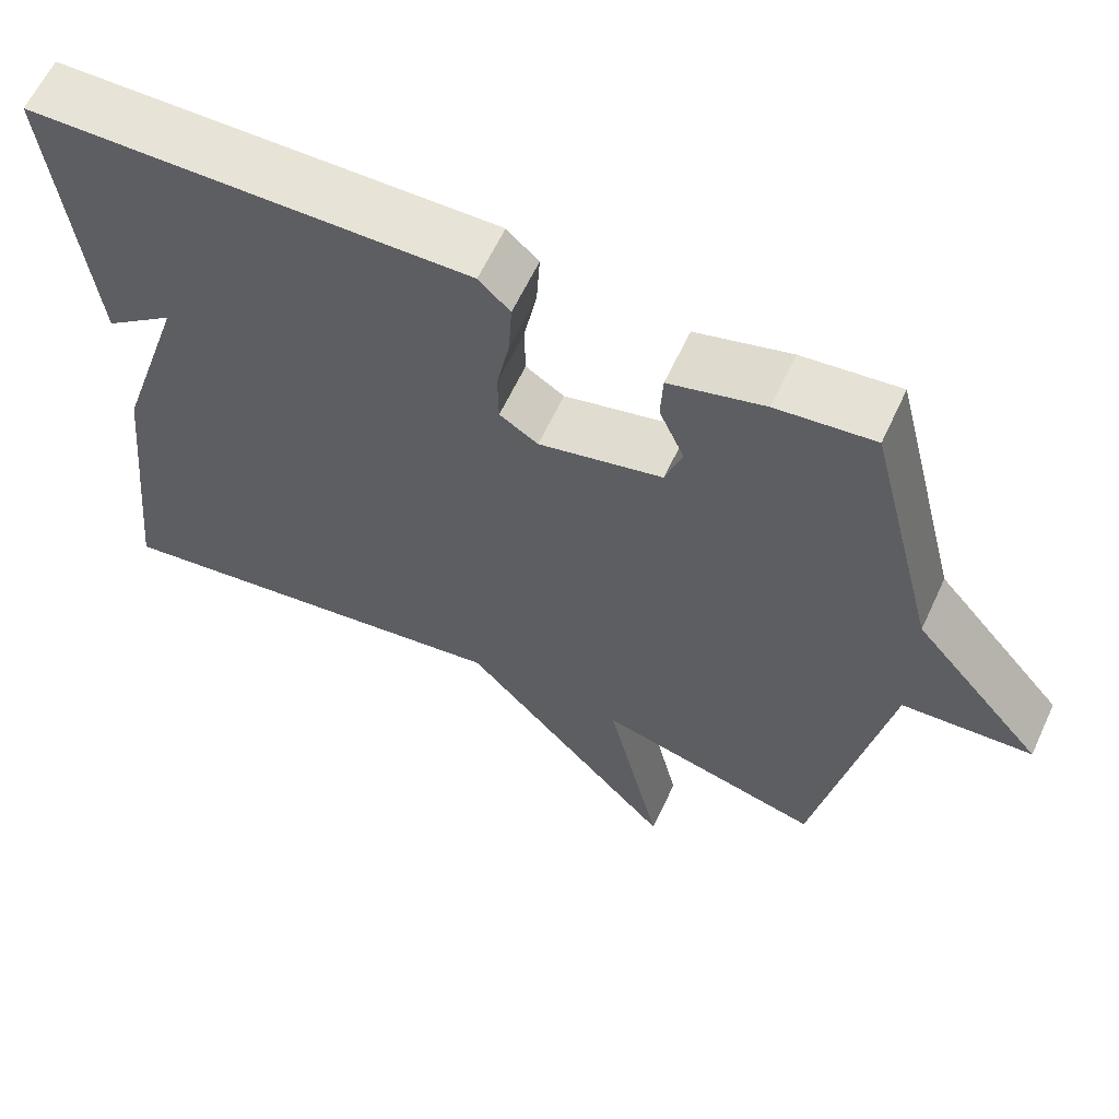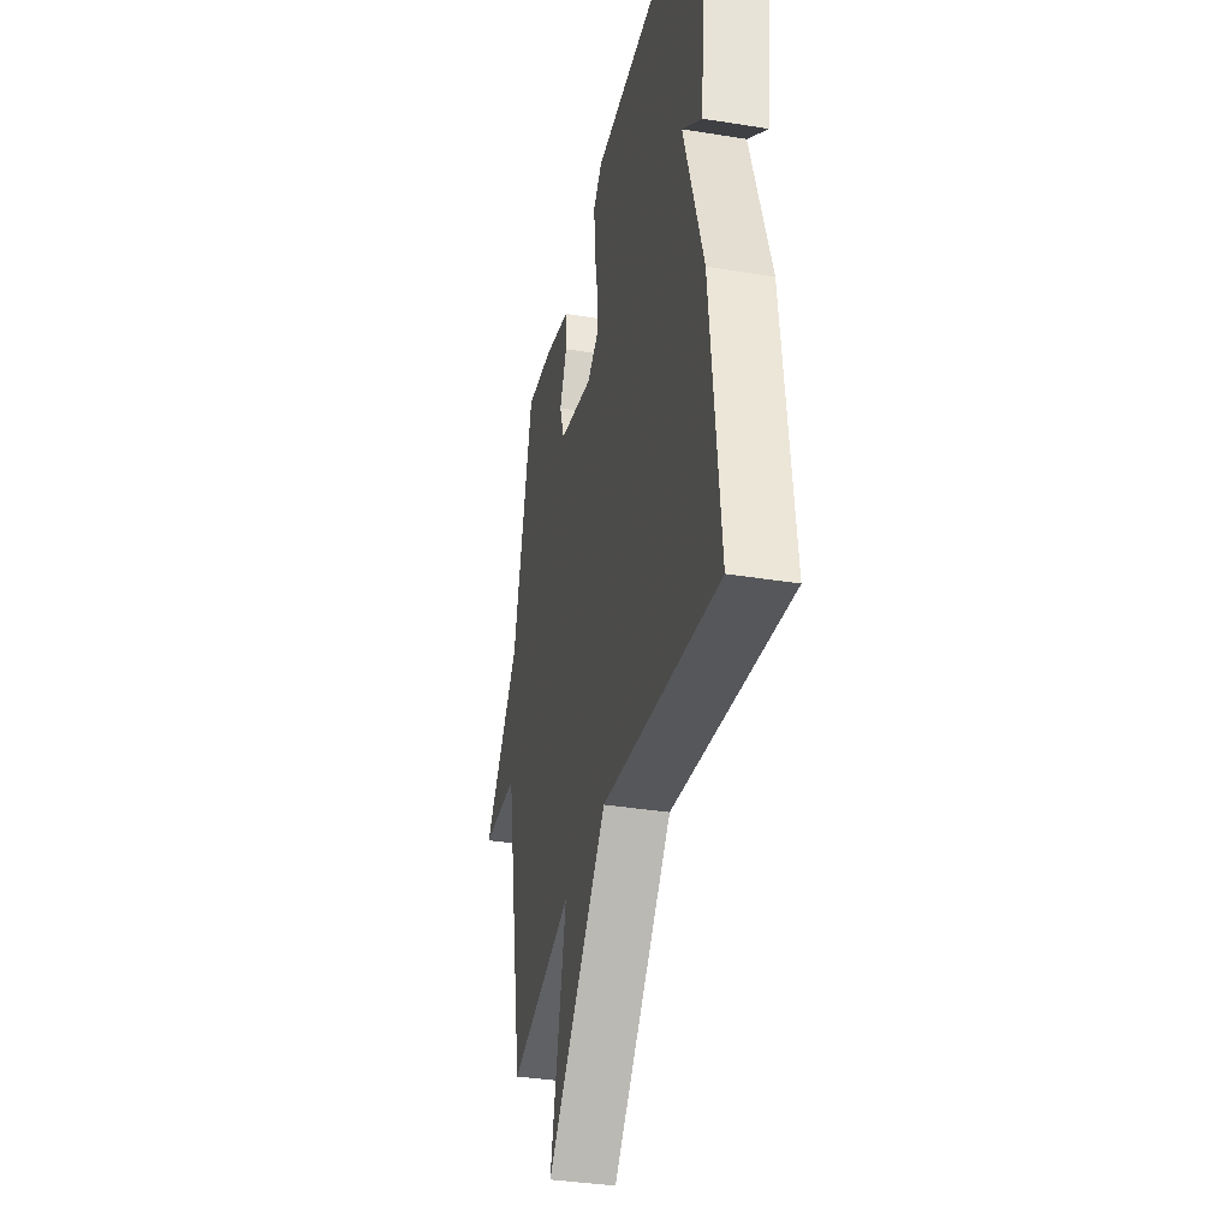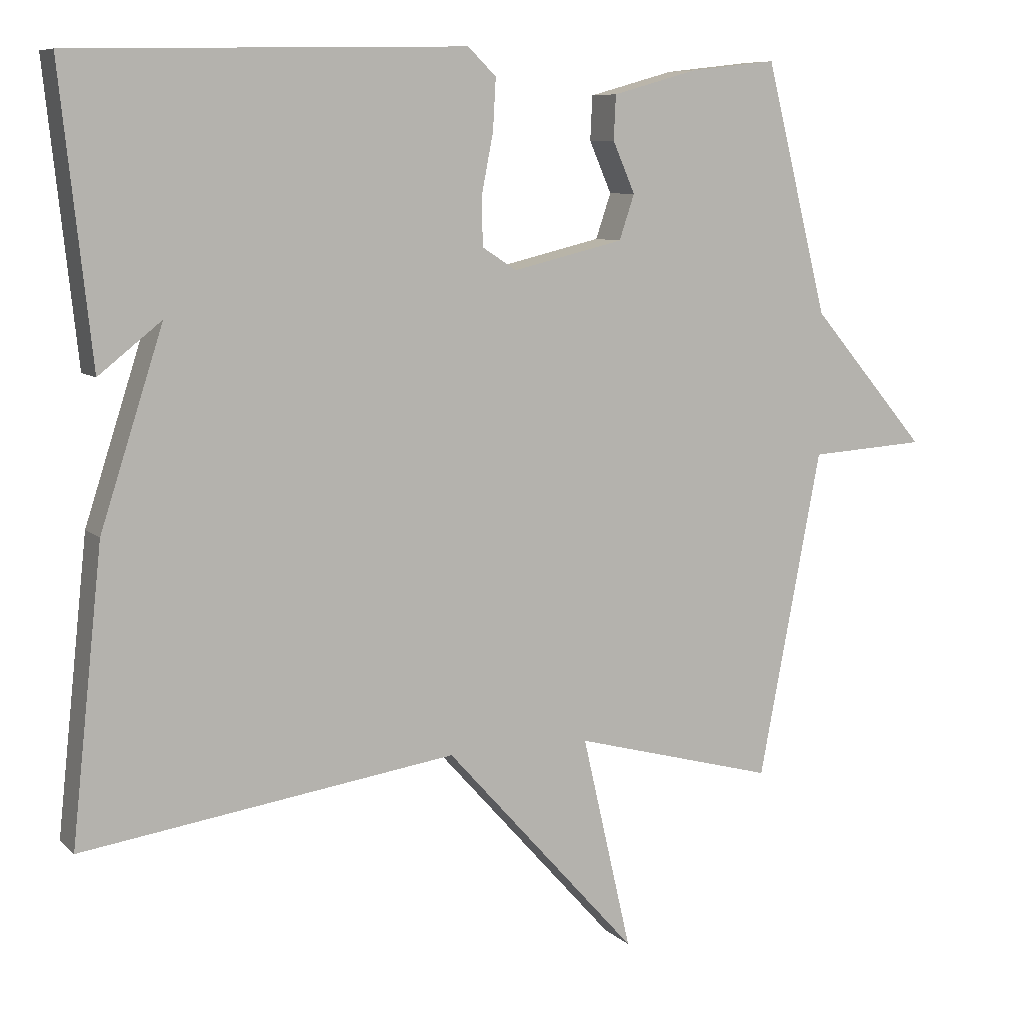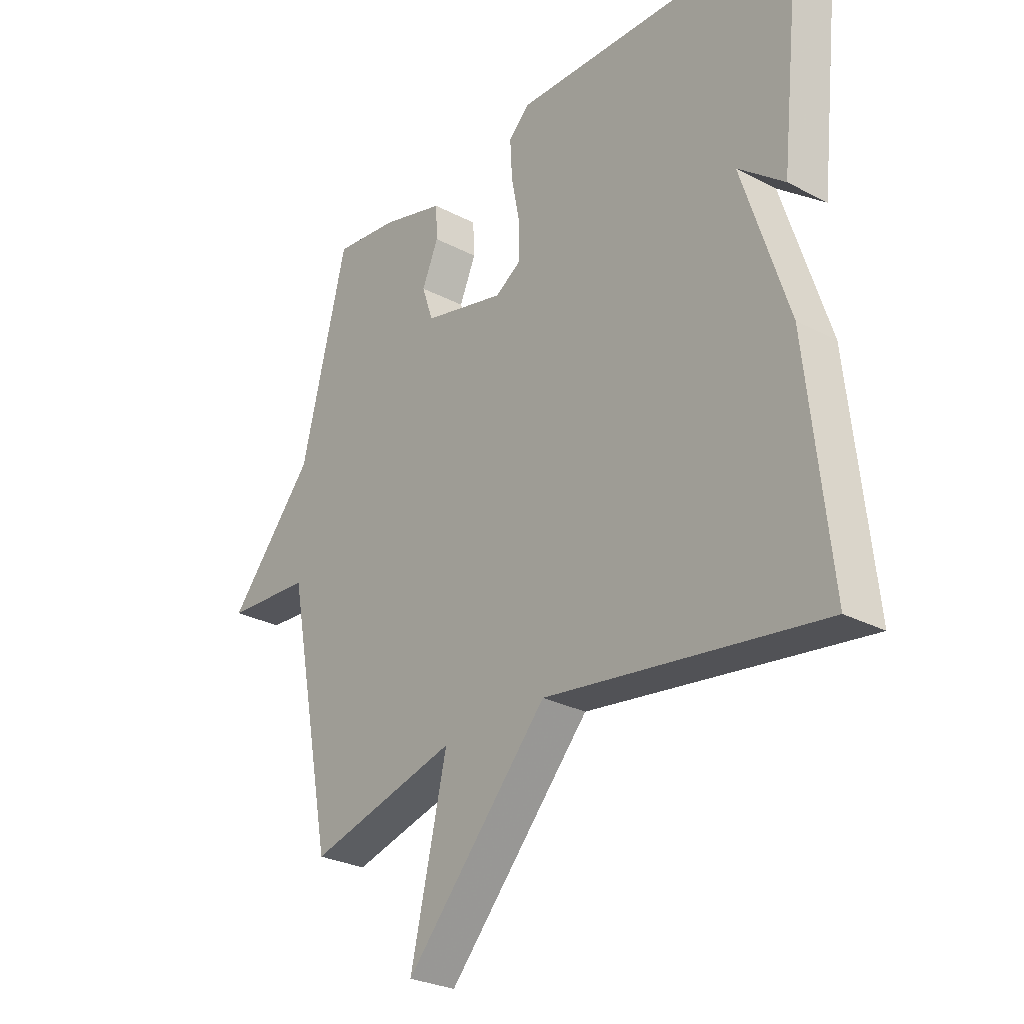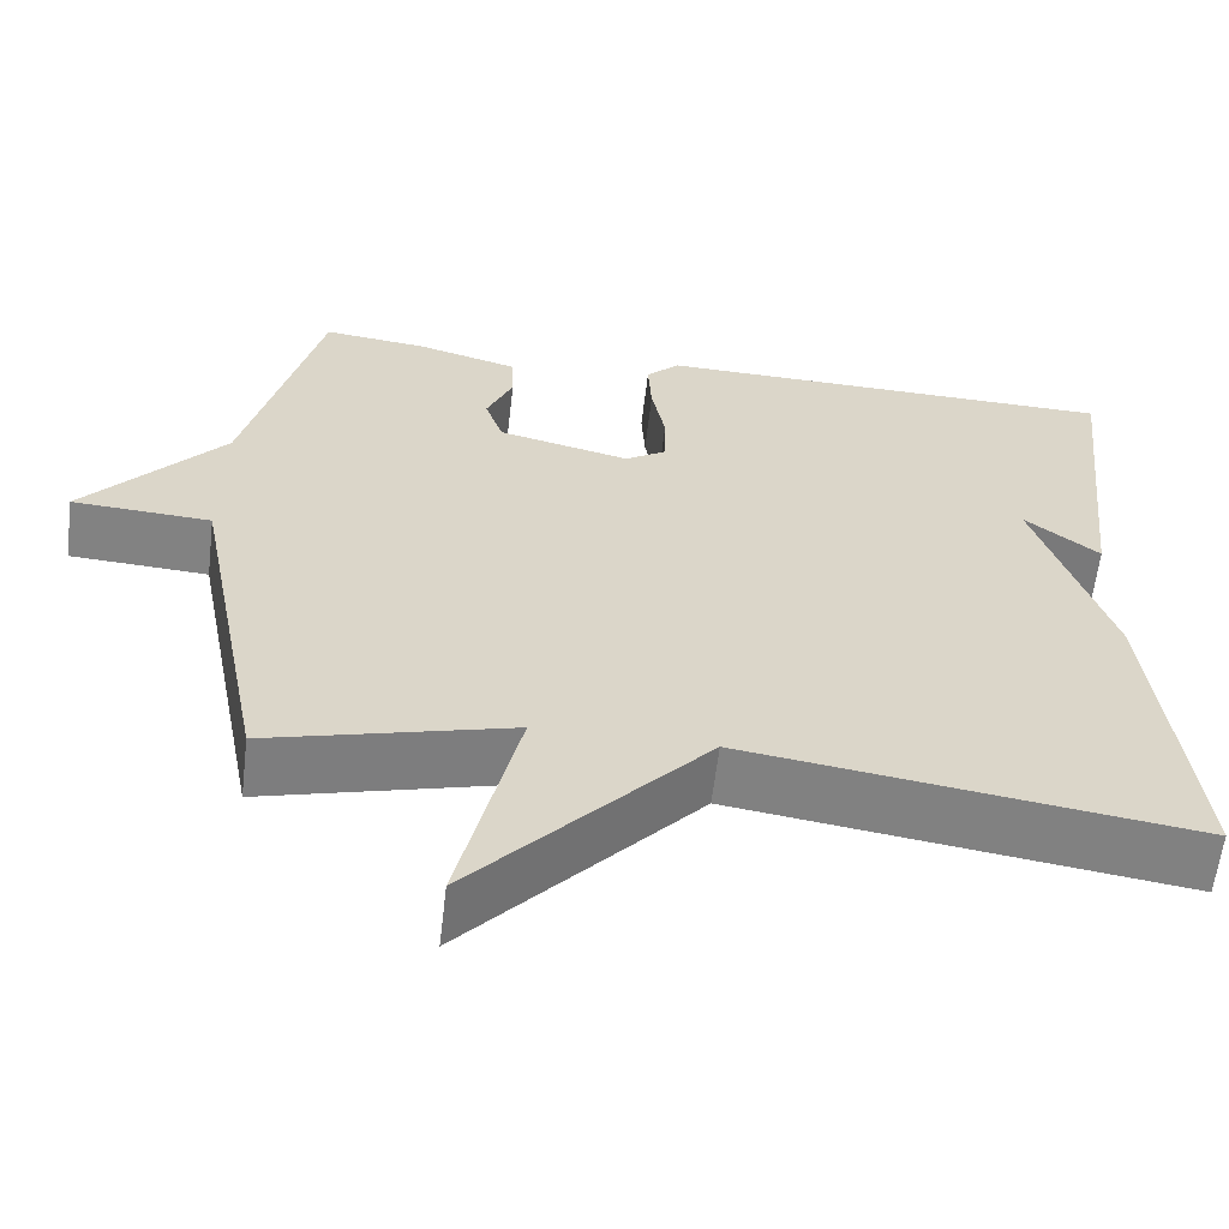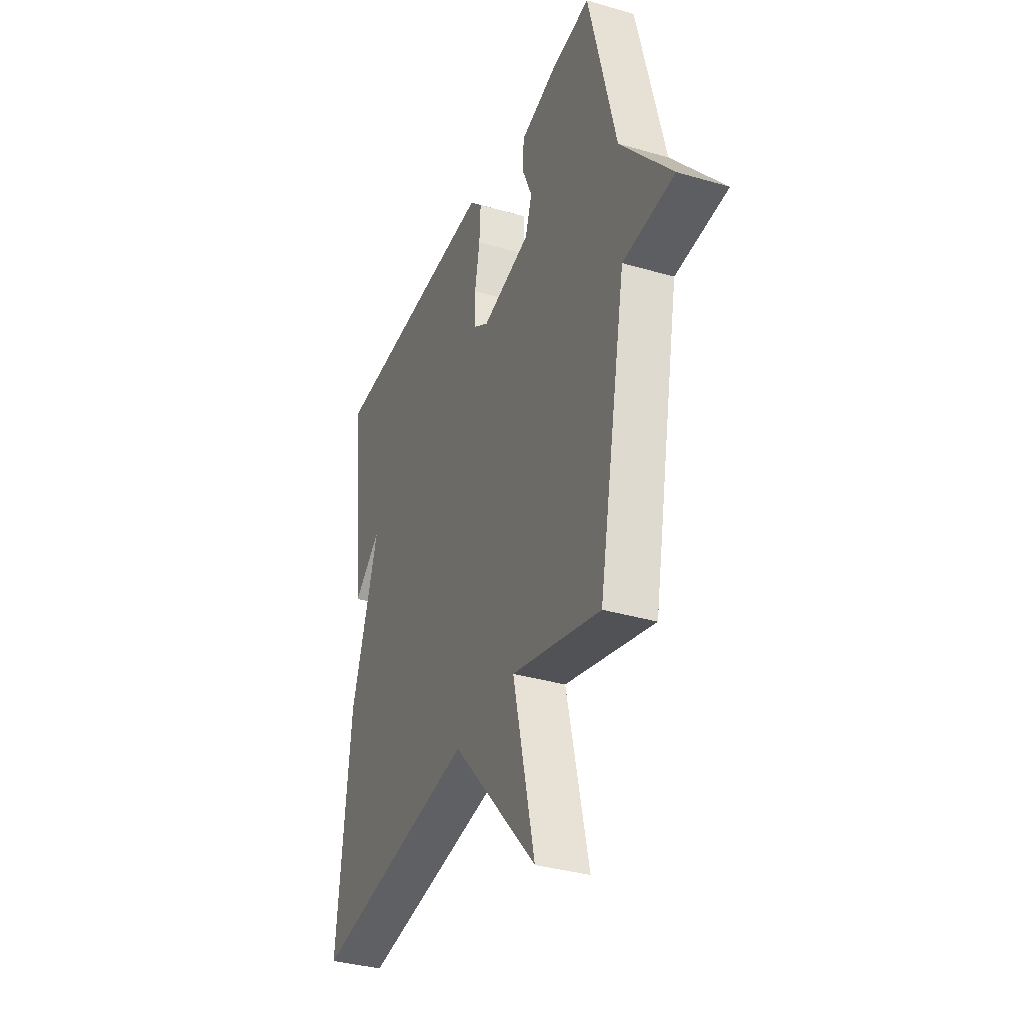
<metadata>
{"format":"obj","ext":"obj","renderer":"f3d","projection":"perspective","resolution":1024,"background":"white","views":[{"elev":61.9,"azim":-155.1,"up":"+Z"},{"elev":-35.4,"azim":77.9,"up":"+Z"},{"elev":8.1,"azim":155.2,"up":"+Z"},{"elev":-27.7,"azim":51.2,"up":"+Z"},{"elev":-60.7,"azim":-6.7,"up":"+Z"},{"elev":-35.3,"azim":-111.2,"up":"+Z"}]}
</metadata>
<code>
v -0.5 0.07 0.5
v -0.379 0.07 0.486
v -0.261 0.07 0.453
v -0.258 0.07 0.392
v -0.289 0.07 0.321
v -0.268 0.07 0.259
v -0.114 0.07 0.222
v -0.066 0.07 0.253
v -0.065 0.07 0.321
v -0.081 0.07 0.403
v -0.085 0.07 0.474
v -0.046 0.07 0.512
v 0.5 0.07 0.5
v 0.457 0.07 0.101
v 0.37 0.07 0.17
v 0.457 0.07 -0.099
v 0.5 0.07 -0.5
v -0.019 0.07 -0.425
v -0.288 0.07 -0.724
v -0.219 0.07 -0.425
v -0.5 0.07 -0.5
v -0.587 0.07 -0.047
v -0.749 0.07 -0.037
v -0.587 0.07 0.153
v -0.5 0 0.5
v -0.379 0 0.486
v -0.261 0 0.453
v -0.258 0 0.392
v -0.289 0 0.321
v -0.268 0 0.259
v -0.114 0 0.222
v -0.066 0 0.253
v -0.065 0 0.321
v -0.081 0 0.403
v -0.085 0 0.474
v -0.046 0 0.512
v 0.5 0 0.5
v 0.457 0 0.101
v 0.37 0 0.17
v 0.457 0 -0.099
v 0.5 0 -0.5
v -0.019 0 -0.425
v -0.288 0 -0.724
v -0.219 0 -0.425
v -0.5 0 -0.5
v -0.587 0 -0.047
v -0.749 0 -0.037
v -0.587 0 0.153
f 22 23 24
f 24 1 2
f 22 24 2
f 21 22 2
f 20 21 2
f 18 19 20
f 18 20 2
f 15 16 17 18
f 12 13 14 15
f 11 12 15
f 10 11 15
f 9 10 15
f 8 9 15 18
f 7 8 18
f 6 7 18
f 2 3 4 5
f 2 5 6
f 2 6 18
f 48 47 46
f 26 25 48
f 26 48 46
f 26 46 45
f 26 45 44
f 44 43 42
f 26 44 42
f 42 41 40 39
f 39 38 37 36
f 39 36 35
f 39 35 34
f 39 34 33
f 42 39 33 32
f 42 32 31
f 42 31 30
f 29 28 27 26
f 30 29 26
f 42 30 26
f 1 25 26 2
f 2 26 27 3
f 3 27 28 4
f 4 28 29 5
f 5 29 30 6
f 6 30 31 7
f 7 31 32 8
f 8 32 33 9
f 9 33 34 10
f 10 34 35 11
f 11 35 36 12
f 12 36 37 13
f 13 37 38 14
f 14 38 39 15
f 15 39 40 16
f 16 40 41 17
f 17 41 42 18
f 18 42 43 19
f 19 43 44 20
f 20 44 45 21
f 21 45 46 22
f 22 46 47 23
f 23 47 48 24
f 24 48 25 1

</code>
